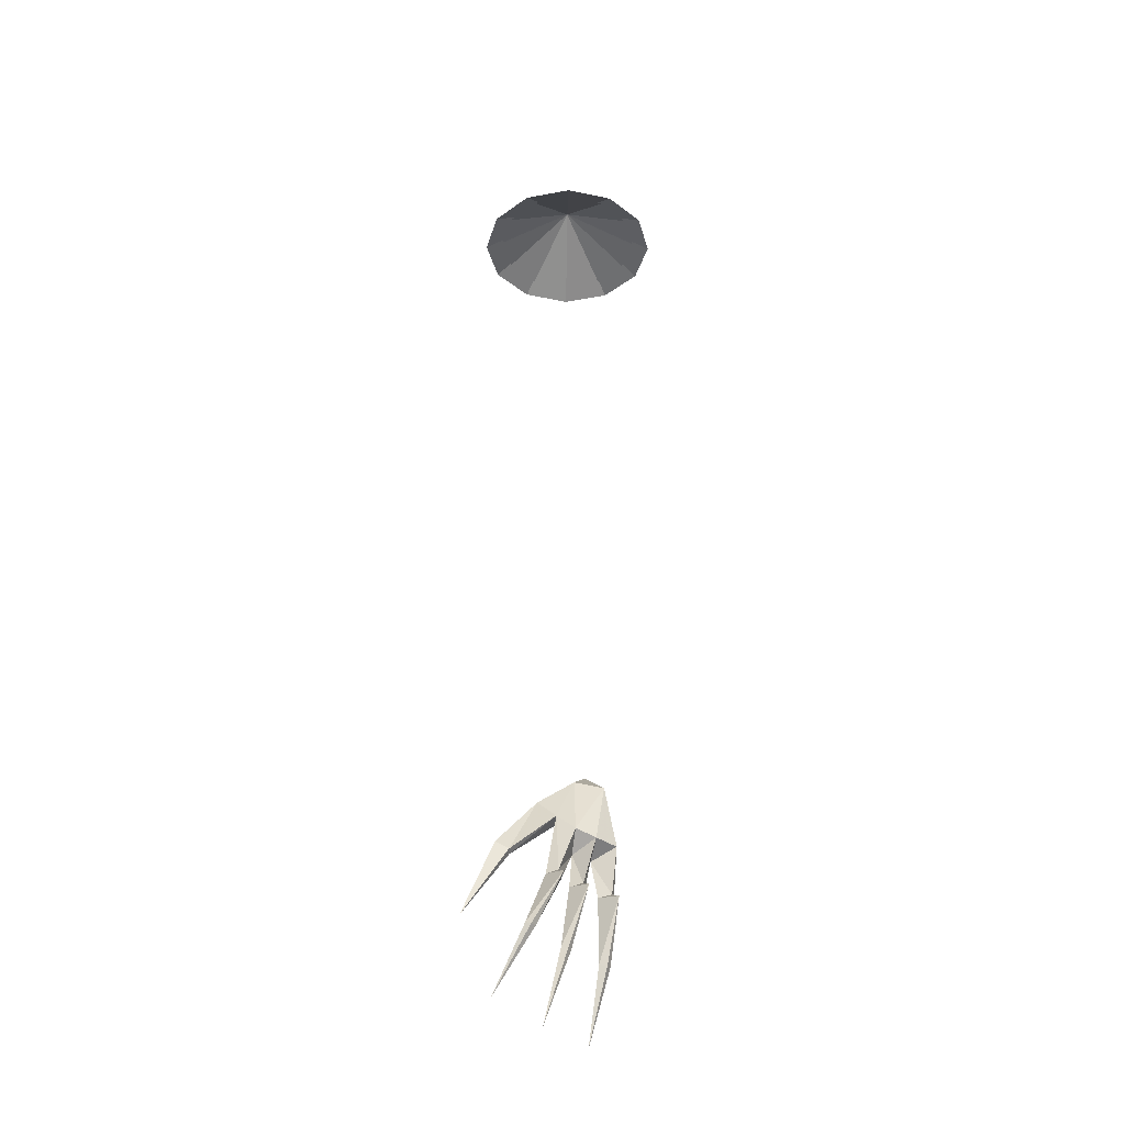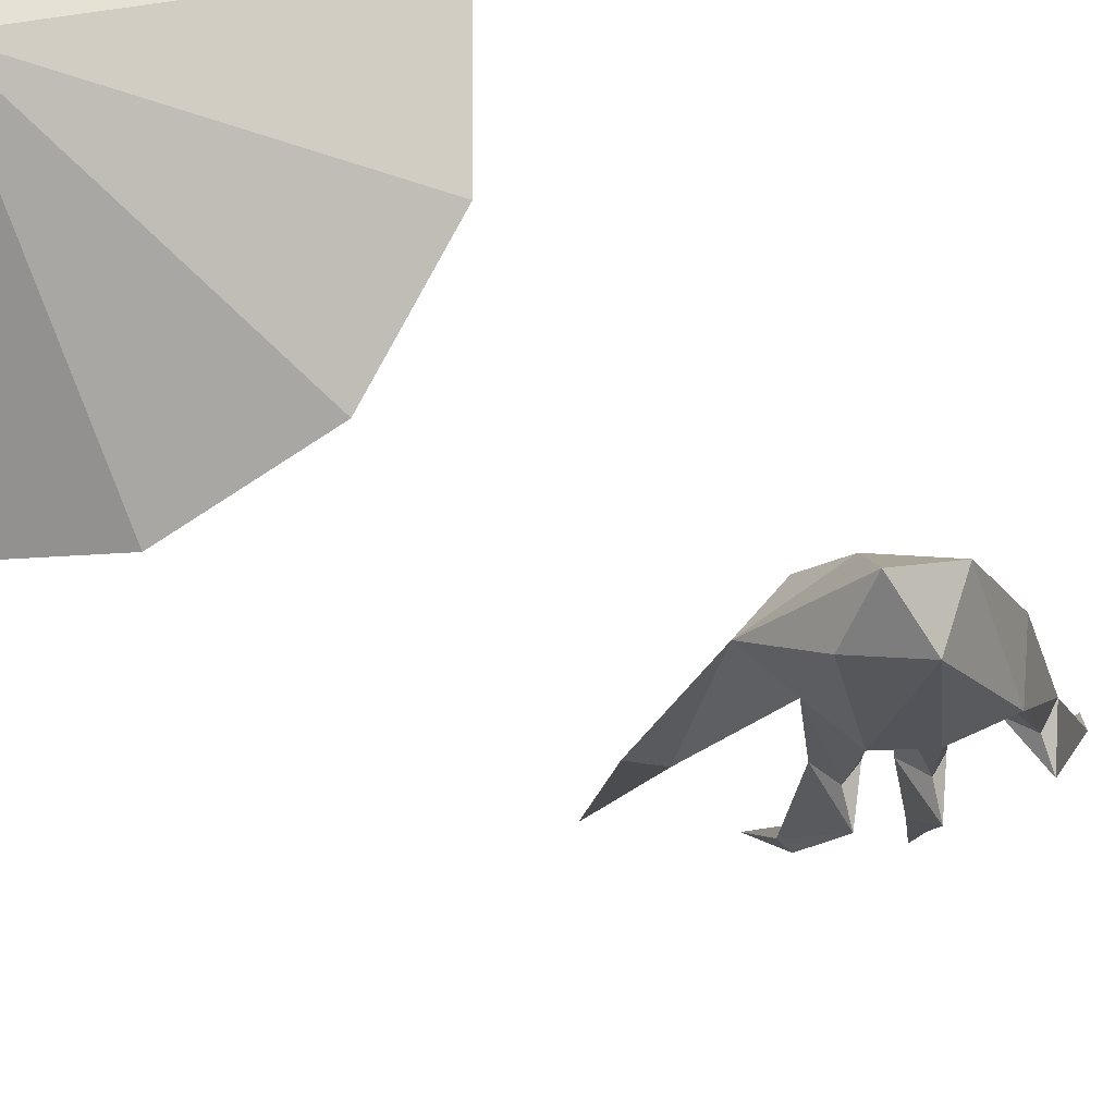
<metadata>
{"format":"obj","ext":"obj","renderer":"f3d","projection":"perspective","resolution":1024,"background":"white","views":[{"elev":-33.8,"azim":-15.8,"up":"+Z"},{"elev":-11.9,"azim":14.4,"up":"+Y"}]}
</metadata>
<code>
g molixishou
v -17.64 -5.82 -82.79
v -17.01 -3.665 -83.55
v -2.226 -2.759 -68.48
v 1.429 5.361 -66.37
v -7.164 1.659 -62.65
v -21.85 -5.376 -80.76
v -17.64 -5.82 -82.79
v -2.226 -2.759 -68.48
v -32.26 -6.357 -105.9
v -2.26 7.937 -65.2
v -18.71 -1.847 -83.01
v -11.45 -7.391 -106.4
v -9.941 -8.449 -107.3
v -21.77 -3.907 -128.8
v -3.617 -2.917 -89.96
v -1.292 -4.657 -90.14
v 3.394 -0.04656 -79.73
v 1.456 2.293 -77.45
v -13.12 -8.66 -106.6
v -6.052 -4.757 -89
v 3.764 -1.511 -55.76
v 9.255 4.922 -50.44
v 5.147 8.351 -59.44
v 15.08 7.694 -61.58
v 16.64 -3.331 -76.67
v 16.56 6.29 -79.67
v 2.641 -6.836 -73.87
v 13.21 -2.26 -56.77
v 3.394 -0.04656 -79.73
v 9.231 -6.464 -76.01
v 15.08 7.694 -61.58
v 7.032 3.188 -78.33
v 16.56 6.29 -79.67
v 9.8 1.844 -80.28
v -2.789 -7.205 -88.34
v -6.052 -4.757 -89
v -2.139 -11.39 -90.22
v -1.292 -4.657 -90.14
v -9.941 -8.449 -107.3
v -11.79 -9.937 -107.6
v -13.12 -8.66 -106.6
v -21.77 -3.907 -128.8
v 9.8 1.844 -80.28
v -0.006357 -4.893 -111.9
v 1.441 -5.981 -112.5
v -6.554 -4.507 -135.9
v 4.014 -2.038 -92.81
v 6.2 -3.698 -92.77
v -1.758 -6.365 -112.2
v 1.379 -4.105 -92.13
v 5.154 -6.278 -91.27
v 1.379 -4.105 -92.13
v 5.697 -10.57 -93.16
v 6.2 -3.698 -92.77
v 1.441 -5.981 -112.5
v 0.04933 -7.522 -112.9
v -1.758 -6.365 -112.2
v -6.554 -4.507 -135.9
v 13.34 2.14 -112.7
v 15.65 1.583 -113.3
v 10.49 7.982 -136.9
v 13.65 2.009 -92.99
v 16.73 0.9166 -92.8
v 11.81 0.559 -113.4
v 11.32 -0.5383 -92.89
v 15.21 -2.508 -92.14
v 11.32 -0.5383 -92.89
v 16.2 -6.414 -94.02
v 16.73 0.9166 -92.8
v 15.65 1.583 -113.3
v 14.09 -0.1732 -114.1
v 11.81 0.559 -113.4
v 10.49 7.982 -136.9
v 9.255 4.922 -50.44
f 1 2 3
f 4 3 2
f 5 6 7
f 7 8 5
f 1 9 2
f 4 2 10
f 11 10 2
f 5 11 6
f 11 5 10
f 11 2 9
f 12 13 14
f 15 16 12
f 13 12 16
f 17 15 18
f 17 16 15
f 12 14 19
f 19 20 12
f 15 12 20
f 3 18 15
f 3 15 20
f 5 8 21
f 21 22 5
f 23 10 5
f 23 4 10
f 24 25 26
f 21 27 28
f 24 28 25
f 29 30 27
f 18 3 4
f 4 23 31
f 18 4 32
f 33 32 31
f 25 30 34
f 9 7 6
f 9 6 11
f 35 36 37
f 8 36 35
f 38 35 37
f 29 35 38
f 37 39 38
f 37 40 39
f 37 41 40
f 37 36 41
f 42 39 40
f 42 40 41
f 32 4 31
f 25 28 30
f 43 32 33
f 44 45 46
f 47 48 44
f 45 44 48
f 43 47 32
f 43 48 47
f 44 46 49
f 49 50 44
f 47 44 50
f 17 32 47
f 17 47 50
f 51 52 53
f 29 52 51
f 54 51 53
f 34 51 54
f 53 55 54
f 53 56 55
f 53 57 56
f 53 52 57
f 58 55 56
f 58 56 57
f 59 60 61
f 62 63 59
f 60 59 63
f 33 63 62
f 59 61 64
f 64 65 59
f 62 59 65
f 43 33 62
f 43 62 65
f 66 67 68
f 34 67 66
f 69 66 68
f 26 25 69
f 68 70 69
f 68 71 70
f 68 72 71
f 68 67 72
f 73 70 71
f 73 71 72
f 17 18 32
f 29 27 35
f 8 35 27
f 34 30 51
f 29 51 30
f 69 25 66
f 34 66 25
f 22 21 28
f 22 28 24
f 74 31 23
f 8 27 21
f 27 30 28
f 22 23 5
g Cylinder02
v 23.03 -14.24 162.6
v 23.03 -1.902 162.6
v 0 -8.073 177.1
v 16.86 8.787 162.6
v 6.171 14.96 162.6
v -6.171 14.96 162.6
v -16.86 8.787 162.6
v -23.03 -1.902 162.6
v -23.03 -14.24 162.6
v -16.86 -24.93 162.6
v -6.171 -31.1 162.6
v 6.171 -31.1 162.6
v 16.86 -24.93 162.6
f 75 76 77
f 76 78 77
f 78 79 77
f 79 80 77
f 80 81 77
f 81 82 77
f 82 83 77
f 83 84 77
f 84 85 77
f 85 86 77
f 86 87 77
f 87 75 77
g Cylinder03
v 28.63 -15.75 160.2
v 28.63 -0.4007 160.2
v 1e-06 -8.073 178.3
v 20.96 12.89 160.2
v 7.672 20.56 160.2
v -7.672 20.56 160.2
v -20.96 12.89 160.2
v -28.63 -0.4007 160.2
v -28.63 -15.75 160.2
v -20.96 -29.03 160.2
v -7.672 -36.71 160.2
v 7.672 -36.71 160.2
v 20.96 -29.03 160.2
f 88 89 90
f 89 91 90
f 91 92 90
f 92 93 90
f 93 94 90
f 94 95 90
f 95 96 90
f 96 97 90
f 97 98 90
f 98 99 90
f 99 100 90
f 100 88 90

</code>
